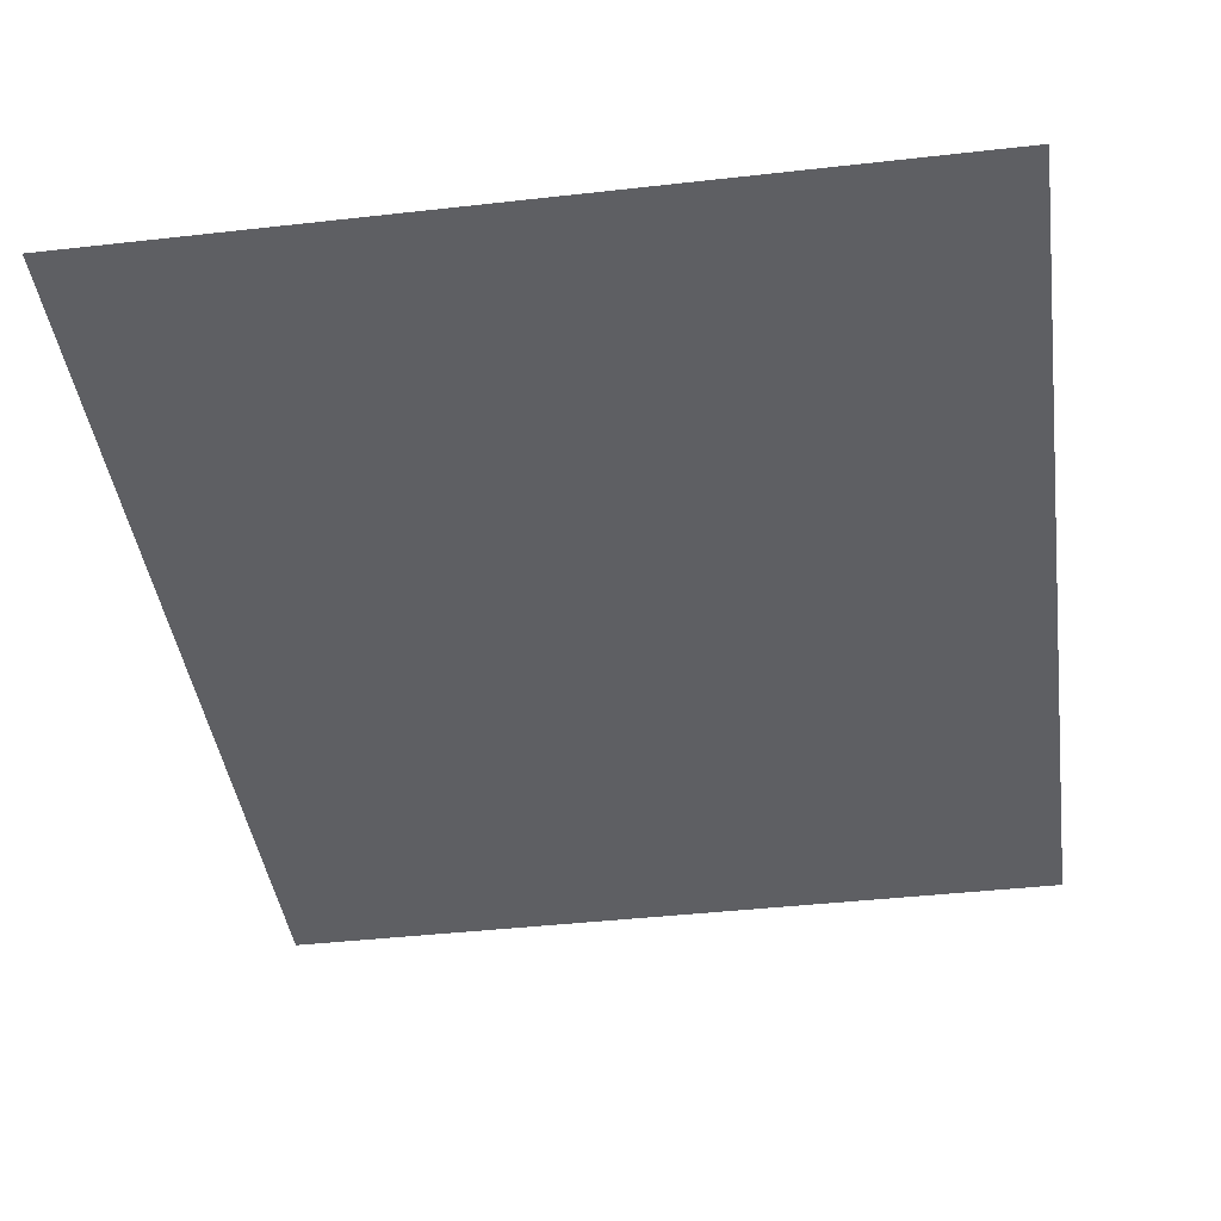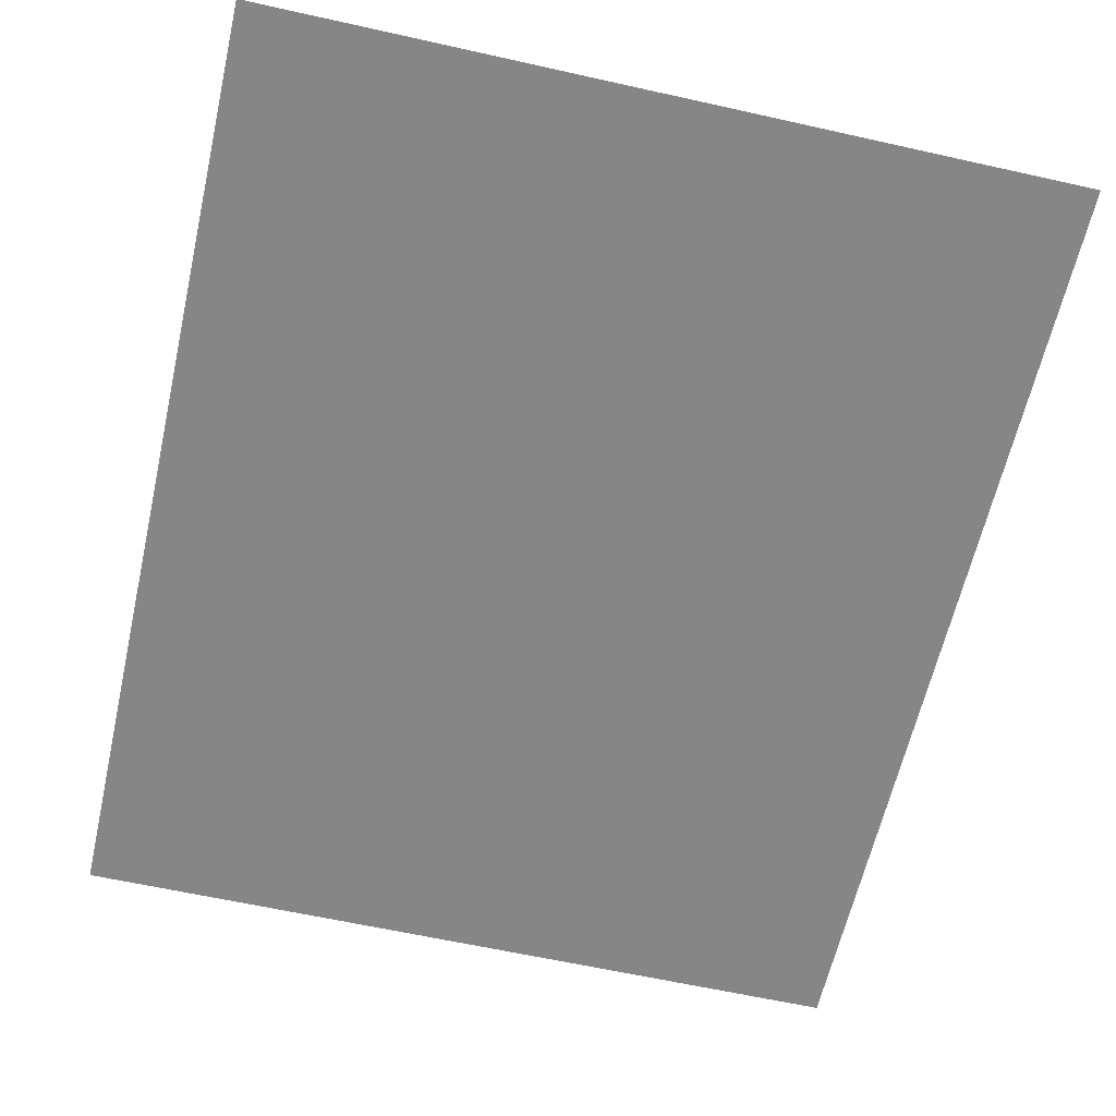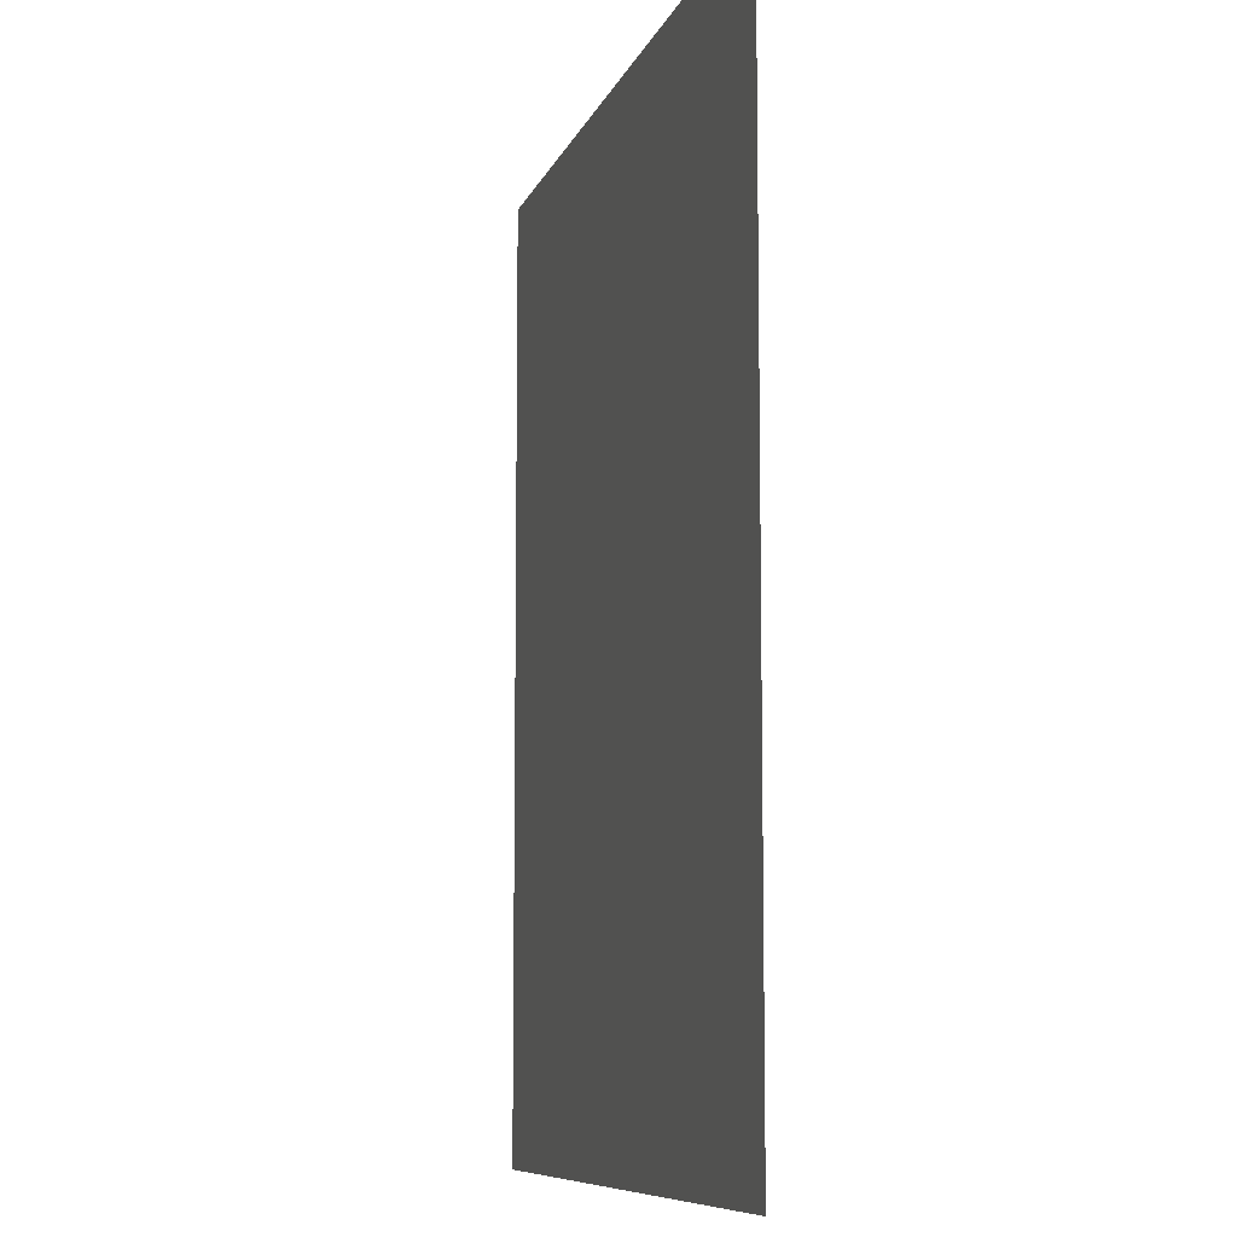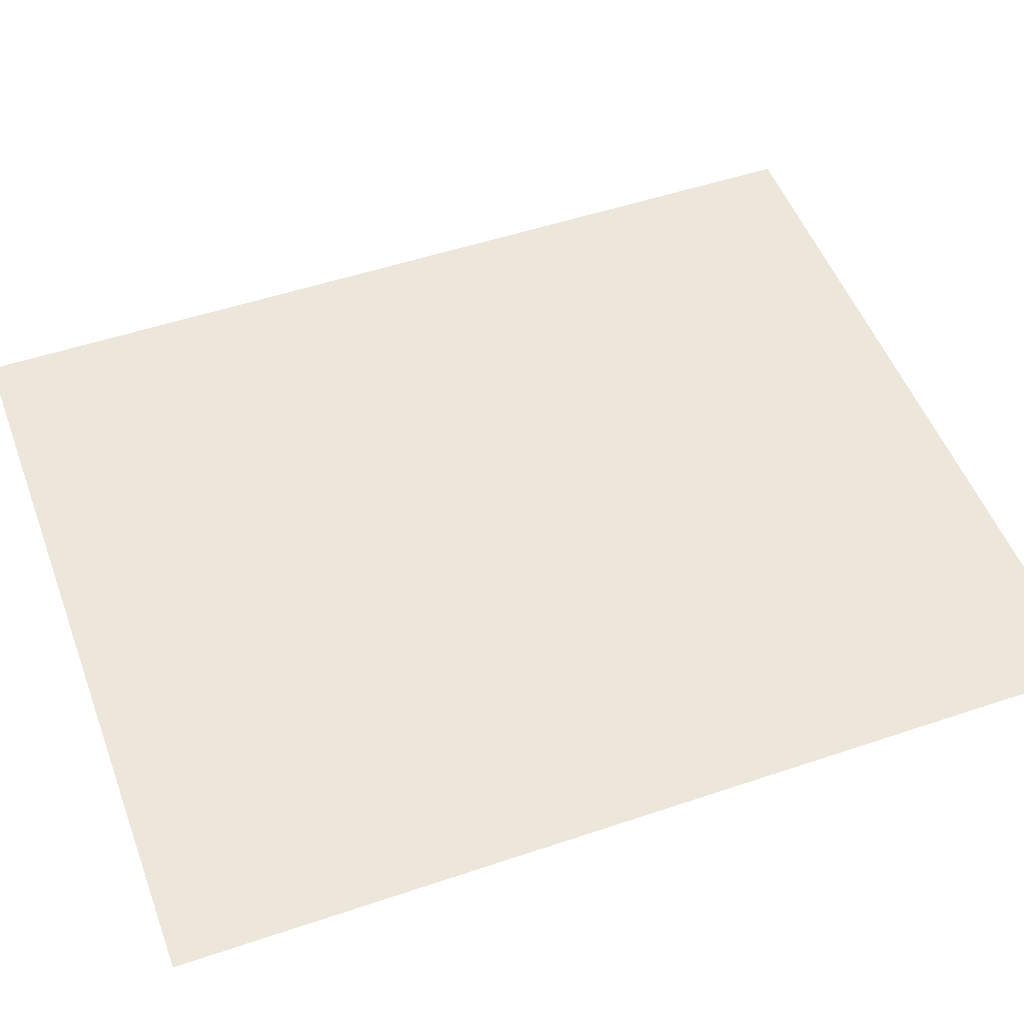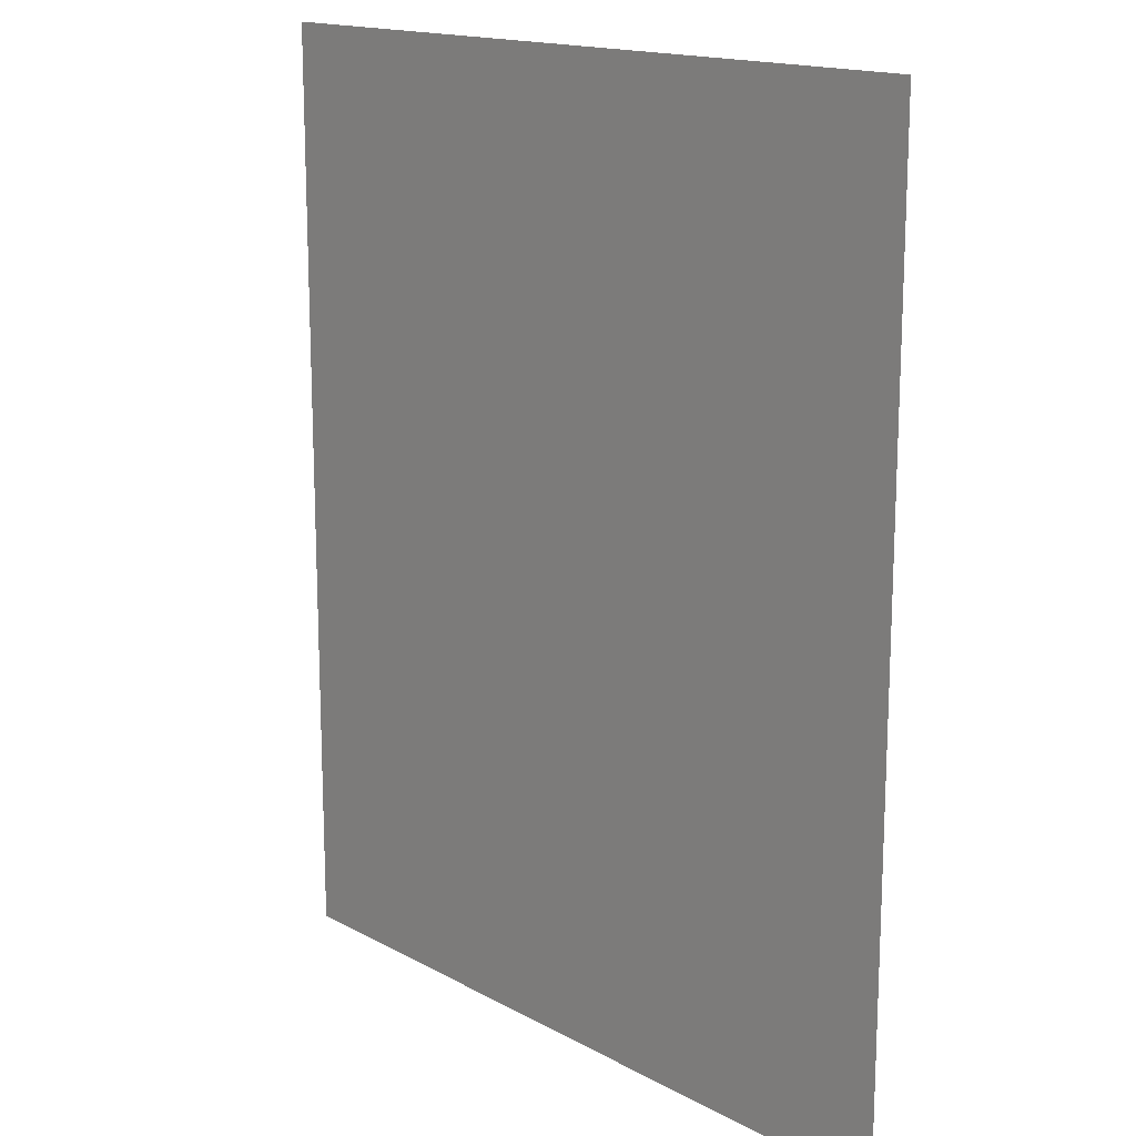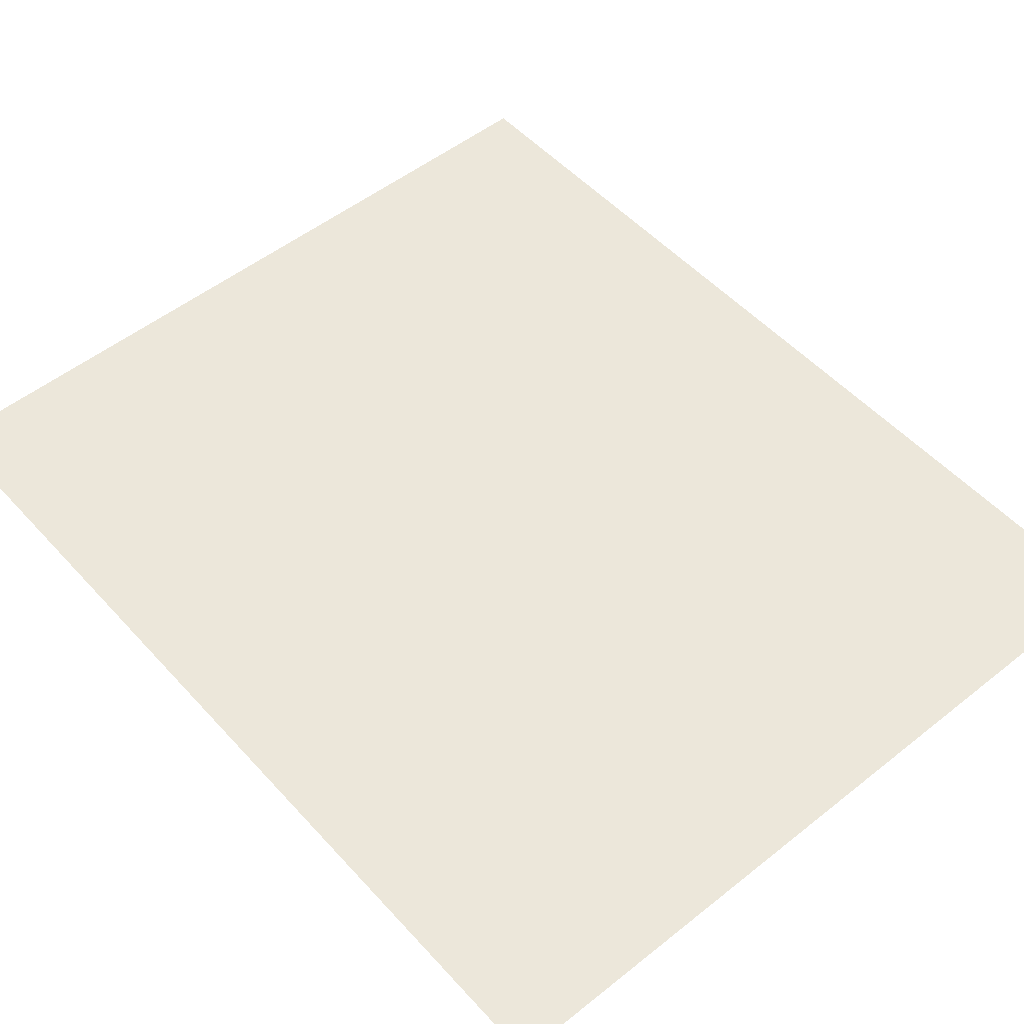
<metadata>
{"format":"obj","ext":"obj","renderer":"f3d","projection":"perspective","resolution":1024,"background":"white","views":[{"elev":-41.5,"azim":-172.2,"up":"+Y"},{"elev":-62.0,"azim":-12.8,"up":"+Y"},{"elev":-8.7,"azim":75.1,"up":"+Z"},{"elev":51.1,"azim":69.8,"up":"+Y"},{"elev":15.8,"azim":48.4,"up":"+Z"},{"elev":51.8,"azim":-40.7,"up":"+Y"}]}
</metadata>
<code>
o polySurface140.003
v -98.24 11.65 -125.3
v -98.24 11.65 -116.7
v -91.07 11.65 -116.7
v -91.07 11.65 -125.3
f 1 2 3 4

</code>
